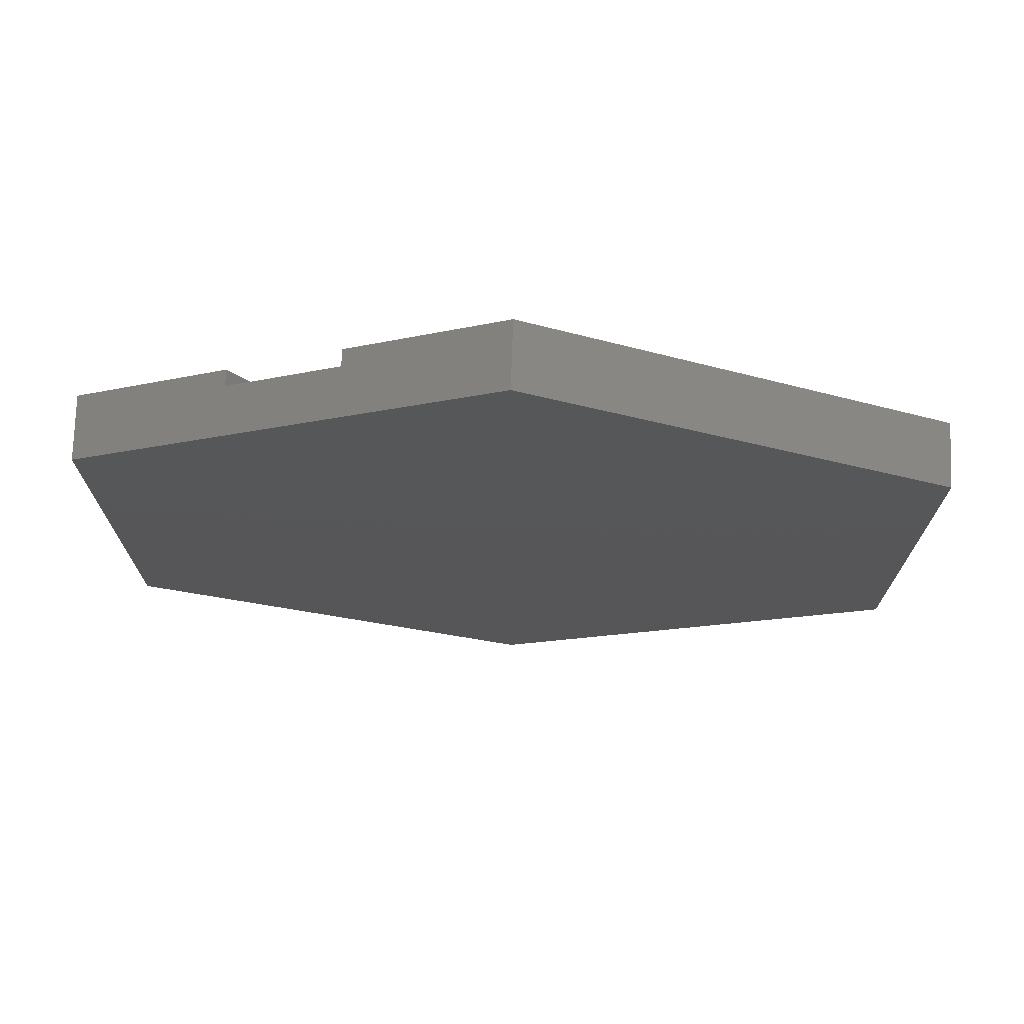
<metadata>
{"format":"stl","ext":"stl","renderer":"f3d","projection":"perspective","resolution":1024,"background":"white","views":[{"elev":73.8,"azim":-178.1,"up":"+Y"}]}
</metadata>
<code>
# stl→obj: 429 verts, 860 faces
v -4.397 -4.763 1.501
v -3.614 -5.407 1.501
v -6.155 2.002 1.501
v -7.072 -3.998 1.501
v -5.338 -5 1.501
v -5.098 -3.99 1.501
v -4.808 -5 1.501
v -4.808 -5 2.002
v -4.397 -4.763 2.002
v -4.808 -7.003 1.501
v -4.808 -7.003 2.002
v -3.614 -5.407 2.002
v -2.489 -6.008 1.501
v -2.489 -6.008 2.002
v -1.337 -6.357 2.002
v -1.337 -6.357 1.501
v -7.338 -3.002 2.002
v -9.073 -4.005 2.002
v -7.338 -3.002 1.501
v -6.808 -3.002 1.501
v -6.808 -3.002 2.002
v -6.808 -2.003 1.501
v -5.407 -3.614 1.501
v -6.008 -2.49 2.002
v -5.098 -3.99 2.002
v -7.072 -3.998 2.002
v -5.338 -5 2.002
v -9.073 -4.005 1.501
v -8.809 -5 2.002
v -8.809 -5 1.501
v -3.072 -8.004 2.002
v -5.338 -7.003 1.501
v -1.337 -7.003 2.002
v -1.337 -7.003 1.501
v -3.072 -8.004 1.501
v -5.072 -7.998 2.002
v -3.337 -8.999 1.501
v -5.072 -7.998 1.501
v -1.071 -7.998 1.501
v -2.808 -8.999 1.501
v -2.808 -8.999 2.002
v -1.071 -7.998 2.002
v -3.337 -11 2.002
v -3.337 -8.999 2.002
v -5.338 -7.003 2.002
v -7.072 -8.004 2.002
v -7.072 -8.004 1.501
v -7.338 -8.999 2.002
v -9.073 -7.998 1.501
v -9.073 -7.998 2.002
v -8.809 -7.003 2.002
v -8.809 -7.003 1.501
v -6.808 -8.999 2.002
v -6.808 -8.999 1.501
v -7.338 -8.999 1.501
v -9.339 -7.003 1.501
v -7.338 -9.77 2.002
v -6.808 -10.08 2.002
v -6.808 -10.08 1.501
v -7.338 -9.77 1.501
v -11.08 -3.998 1.501
v -11.08 -3.998 2.002
v -9.339 -5 2.002
v -9.339 -5 1.501
v -9.339 -7.003 2.002
v -10.81 -3.002 1.501
v -10.81 -3.002 2.002
v -12.13 -3.458 2.002
v -12.13 -4.607 2.002
v -12.13 -4.607 1.501
v -12.13 -3.458 1.501
v -11.34 -3.002 2.002
v -11.34 -3.002 1.501
v -9.742 -8.383 1.501
v -10.74 -7.809 1.501
v -9.742 -8.383 2.002
v -10.74 -7.809 2.002
v -8.193 -10.27 2.002
v -12.99 -7.5 2.002
v -12.99 -7.5 0
v -3.273 -12.12 1.501
v -3.273 -12.12 2.002
v -3.072 -12 2.002
v -3.072 -12 1.501
v -3.337 -11 1.501
v -2.808 -11 1.501
v -2.808 -11 2.002
v -1.337 -13 1.501
v -1.071 -12.01 1.501
v -1.337 -13 2.002
v -1.337 -13.23 2.002
v -1.337 -13.23 1.501
v -4.268 -11.54 1.501
v -4.268 -11.54 2.002
v 0.0004997 -15 4.099e-11
v 7.196 -7.003 1.501
v 6.929 -7.998 1.501
v 8.93 -8.004 1.501
v 8.665 -9.004 1.501
v 10.67 -7.003 1.501
v 8.665 -8.999 1.501
v 8.665 -8.999 2.002
v 8.665 -9.004 2.002
v 12.99 -7.5 4.099e-11
v 12.99 -7.5 2.002
v 8.229 -10.25 1.501
v 4.763 -12.25 1.501
v 5.04 -4.061 1.501
v 5.04 -4.061 2.002
v 6.665 -5 1.501
v 6.665 -7.003 1.501
v 6.665 -5 2.002
v 4.814 -4.337 1.501
v 4.814 -4.337 2.002
v 6.929 -4.005 2.002
v 5.606 -3.24 2.002
v 5.606 -3.24 1.501
v 6.929 -4.005 1.501
v 7.196 -5 1.501
v 1.357 -6.351 1.501
v -0.8075 -6.425 1.501
v 0.0004997 -6.503 1.501
v 1.268 -6.378 1.501
v 6.008 -2.49 1.501
v 6.378 -1.27 1.501
v 1.357 -6.351 2.002
v 1.268 -6.378 2.002
v -0.8075 -6.425 2.002
v 0.0004997 -6.503 2.002
v -0.8075 -7.003 1.501
v -6.808 7.003 1.501
v -7.072 7.997 1.501
v -7.338 7.003 1.501
v -11.34 7.003 1.501
v -11.73 7.231 1.501
v -11.73 7.231 2.002
v -11.34 7.003 2.002
v -10.81 7.003 1.501
v -10.81 7.003 2.002
v -9.073 8.005 1.501
v -10.81 5 2.002
v -11.34 5 1.501
v -11.34 5 2.002
v -4.598 4.598 2.002
v -4.598 4.598 1.501
v -3.801 5.252 1.501
v -3.337 5.553 2.002
v -5.085 4.005 2.002
v -5.085 4.005 1.501
v -5.639 3.176 1.501
v -3.337 5.553 1.501
v -3.337 7.003 1.501
v -7.072 4.005 2.002
v -7.072 4.005 1.501
v -8.809 3.002 1.501
v -6.808 5 1.501
v -6.808 5 2.002
v -7.338 5 1.501
v -9.073 3.998 1.501
v -7.338 5 2.002
v -9.073 3.998 2.002
v -6.808 7.003 2.002
v -8.809 3.002 2.002
v -8.809 2.002 1.501
v -8.809 2.002 2.002
v -6.155 2.002 2.002
v -5.639 3.176 2.002
v -6.008 2.489 2.002
v -6.008 2.489 1.501
v -9.339 3.002 1.501
v -9.339 2.002 1.501
v -7.338 -2.003 1.501
v -6.008 -2.49 1.501
v -7.338 -2.003 2.002
v -10.81 -2.003 1.501
v -6.155 -2.003 2.002
v -6.155 -2.003 1.501
v -6.808 -2.003 2.002
v -11.08 4.005 1.501
v -12.13 3.396 2.002
v -11.08 4.005 2.002
v -10.81 5 1.501
v -9.339 3.002 2.002
v -12.13 4.543 1.501
v -12.13 4.543 2.002
v -12.13 3.396 1.501
v -9.339 2.002 2.002
v -12.99 2.002 1.501
v -12.99 2.002 2.002
v -11.34 -2.003 1.501
v -12.99 2.002 0.997
v -10.81 -2.003 2.002
v -11.34 -2.003 2.002
v -12.99 -2.003 2.002
v -12.99 -2.003 1.501
v -12.99 -2.003 0.997
v 11.2 -5 1.501
v 11.2 -5 2.002
v 12.13 -4.462 2.002
v 12.13 -4.462 1.501
v 10.93 -4.005 1.501
v 12.13 -3.312 1.501
v 12.13 -3.312 2.002
v 10.93 -4.005 2.002
v 9.195 -3.002 1.501
v 9.195 -3.002 2.002
v 9.195 -0.9985 2.002
v 8.93 -3.998 2.002
v 10.67 -5 2.002
v 10.67 -5 1.501
v 8.93 -3.998 1.501
v 8.665 -3.002 1.501
v 8.665 -3.002 2.002
v 7.196 -5 2.002
v 7.196 -7.003 2.002
v 11.2 -7.003 1.501
v 11.2 -7.003 2.002
v 11.66 -7.272 2.002
v 11.66 -7.272 1.501
v 8.229 -10.25 2.002
v 6.929 -7.998 2.002
v 6.928 -8 1.501
v 6.928 -8 2.002
v 8.93 -8.004 2.002
v 10.67 -7.003 2.002
v 8.93 4.005 1.501
v 7.196 3.002 1.501
v 7.196 3.002 2.002
v 8.665 5 2.002
v 6.929 3.998 2.002
v 8.665 5 1.501
v 10.93 3.998 2.002
v 10.93 3.998 1.501
v 12.13 4.689 1.501
v 9.195 5 2.002
v 9.195 5 1.501
v 10.67 3.002 2.002
v 10.67 0.9975 2.002
v 10.67 3.002 1.501
v 7.196 0.9975 2.002
v 11.2 3.002 1.501
v 6.929 3.998 1.501
v 10.67 0.9975 1.501
v 11.2 0.9975 1.501
v 11.2 0.9975 2.002
v 11.2 3.002 2.002
v 12.13 0.4595 2.002
v 12.13 0.4595 1.501
v 12.13 -0.6885 2.002
v 12.13 -0.6885 1.501
v 10.93 0.002501 1.501
v 10.93 0.002501 2.002
v 7.196 0.9975 1.501
v 8.93 -0.003498 1.501
v 8.93 -0.003498 2.002
v 6.929 0.002501 1.501
v 8.665 -0.9985 1.501
v 9.195 -0.9985 1.501
v 8.665 -0.9985 2.002
v 6.929 0.002501 2.002
v 5.197 4.998 2.002
v 5.197 4.998 1.501
v 5.224 3.834 1.501
v 5.224 3.834 2.002
v 6.665 3.002 2.002
v 5.407 3.612 1.501
v 6.008 2.489 1.501
v 5.407 3.612 2.002
v 1.357 6.351 1.501
v 6.665 3.002 1.501
v 1.192 6.385 1.501
v 6.008 2.489 2.002
v 6.378 1.268 2.002
v 6.665 0.9975 2.002
v 6.665 0.9975 1.501
v 0.6635 6.438 1.501
v 0.0004997 6.503 1.501
v -1.27 6.378 1.501
v 6.478 -0.2585 1.501
v 6.378 -1.27 2.002
v 6.478 -0.2585 2.002
v 6.418 0.8555 1.501
v 6.378 1.268 1.501
v 6.418 0.8555 2.002
v 6.008 -2.49 2.002
v -2.273 12.69 1.501
v -3.072 12.01 1.501
v -1.337 11 1.501
v -4.808 11 1.501
v -4.808 11 2.002
v -3.072 12.01 2.002
v -1.337 11 2.002
v -5.338 10.92 1.501
v -2.273 12.69 2.002
v -5.338 10.92 2.002
v -1.337 8.999 1.501
v -1.337 8.999 2.002
v -1.071 8.005 1.501
v -2.808 7.003 1.501
v -1.071 8.005 2.002
v -3.072 7.997 1.501
v -3.072 7.997 2.002
v -5.072 8.005 1.501
v -4.808 8.999 1.501
v -5.338 8.999 1.501
v -4.808 8.999 2.002
v -2.808 7.003 2.002
v -2.489 6.008 2.002
v -2.808 5.837 2.002
v -2.808 5.837 1.501
v -2.489 6.008 1.501
v -1.27 6.378 2.002
v -3.337 7.003 2.002
v -5.072 8.005 2.002
v -8.193 10.27 2.002
v -12.99 7.5 2.255e-11
v -12.99 7.5 2.002
v -9.073 8.005 2.002
v -8.739 8.959 1.501
v -8.739 8.959 2.002
v -7.072 7.997 2.002
v -5.338 8.999 2.002
v -7.338 7.003 2.002
v 0.0004997 -15 2.002
v 0.0004997 15 4.182e-11
v 0.0004997 15 2.002
v 8.229 10.25 2.002
v 12.99 7.5 2.002
v 8.229 10.25 1.501
v 8.229 10.25 0.997
v 4.763 12.25 0.997
v 7.428 8.864 2.002
v 9.666 8.422 2.002
v 8.93 7.997 2.002
v 8.93 7.997 1.501
v 9.666 8.422 1.501
v 9.195 7.003 1.501
v 8.665 7.003 1.501
v 10.66 7.848 1.501
v 6.931 8.004 2.002
v 8.665 7.003 2.002
v 7.428 8.864 1.501
v 6.931 8.004 1.501
v 9.195 7.003 2.002
v 10.66 7.848 2.002
v 12.99 7.5 4.099e-11
v 3.195 11 2.002
v 4.197 11.58 2.002
v 4.197 11.58 1.501
v 3.195 11 1.501
v 3.201 12.16 1.501
v 2.929 12 1.501
v 4.763 12.25 1.501
v 3.201 12.16 2.002
v 4.763 12.25 2.002
v 3.195 9.534 1.501
v 3.195 9.534 2.002
v 2.929 12 2.002
v 1.192 13 1.501
v 1.192 13.32 1.501
v 0.6635 13 1.501
v 0.6635 13.62 1.501
v 0.9285 12.01 1.501
v 1.192 13.32 2.002
v 0.6635 13.62 2.002
v 1.192 13 2.002
v 2.664 11 1.501
v 0.9285 12.01 2.002
v 2.664 11 2.002
v 0.6635 13 2.002
v -0.8075 11 1.501
v -0.8075 11 2.002
v -1.071 12 2.002
v -1.071 12 1.501
v 2.664 8.999 1.501
v 2.664 8.999 2.002
v -0.8075 8.999 2.002
v 0.9285 7.997 2.002
v 0.9285 7.997 1.501
v -0.8075 8.999 1.501
v 0.6635 7.003 1.501
v 1.192 7.003 1.501
v 2.002 7.471 1.501
v 1.192 7.003 2.002
v 2.002 7.471 2.002
v 1.357 6.351 2.002
v 1.192 6.385 2.002
v 0.6635 7.003 2.002
v 0.6635 6.438 2.002
v 0.0004997 6.503 2.002
v 12.13 3.542 1.501
v 12.13 3.542 2.002
v 12.13 4.689 2.002
v 8.93 4.005 2.002
v 1.966 -7.407 2.002
v -0.8075 -7.003 2.002
v 6.431 -7.138 1.501
v 6.431 -7.138 2.002
v 6.665 -7.003 2.002
v 2.462 -8.268 1.501
v 1.966 -7.407 1.501
v 4.199 -11.27 1.501
v 4.332 -11.5 1.501
v 1.192 -8.999 1.501
v 0.9285 -8.004 1.501
v 0.9285 -8.004 2.002
v 0.6635 -8.999 1.501
v 0.6635 -8.999 2.002
v 2.462 -8.268 2.002
v 1.192 -8.999 2.002
v 0.6635 -11 2.002
v 1.192 -11 2.002
v 4.199 -11.27 2.002
v 4.332 -11.5 2.002
v 2.929 -12.01 1.501
v 2.203 -12.73 1.501
v 2.929 -12.01 2.002
v 4.763 -12.25 2.002
v -0.8075 -13 1.501
v -1.071 -12.01 2.002
v 0.6635 -11 1.501
v -0.8075 -13 2.002
v 0.9285 -12 2.002
v 0.9285 -12 1.501
v 1.192 -11 1.501
v 2.203 -12.73 2.002
v -0.8075 -13.54 1.501
v -0.8075 -13.54 2.002
v 12.99 1.482 2.002
f 1 2 3
f 4 5 6
f 7 8 1
f 9 1 8
f 10 11 7
f 2 1 9
f 2 9 12
f 13 2 12
f 13 12 14
f 13 14 15
f 13 15 16
f 7 5 10
f 17 18 19
f 20 21 22
f 6 23 24
f 6 24 25
f 20 6 21
f 25 21 6
f 22 19 20
f 4 20 19
f 6 1 3
f 6 20 4
f 5 7 6
f 4 26 27
f 18 28 19
f 4 19 28
f 29 26 4
f 1 6 7
f 27 5 4
f 29 4 30
f 28 30 4
f 8 7 11
f 31 11 10
f 5 32 10
f 15 33 34
f 15 34 16
f 33 31 35
f 33 35 34
f 31 10 35
f 36 37 38
f 34 35 39
f 37 40 35
f 10 38 35
f 37 35 38
f 41 42 39
f 41 39 40
f 39 35 40
f 43 37 44
f 36 44 37
f 32 45 46
f 32 46 47
f 48 49 50
f 47 46 51
f 47 51 52
f 32 5 45
f 27 45 5
f 51 29 30
f 51 30 52
f 53 36 38
f 53 38 54
f 49 55 47
f 54 38 47
f 32 47 38
f 49 52 56
f 47 52 49
f 30 56 52
f 38 10 32
f 55 49 48
f 54 47 55
f 57 58 59
f 57 59 60
f 54 55 60
f 54 60 59
f 60 55 57
f 48 57 55
f 54 59 58
f 54 58 53
f 61 62 63
f 63 64 61
f 56 64 65
f 63 65 64
f 66 28 67
f 18 67 28
f 68 69 70
f 68 70 71
f 72 68 71
f 72 71 73
f 69 62 70
f 61 70 62
f 66 73 61
f 28 66 61
f 28 61 64
f 30 28 64
f 56 30 64
f 70 61 71
f 73 71 61
f 50 49 74
f 74 49 56
f 75 74 56
f 74 76 50
f 65 77 75
f 65 75 56
f 76 74 75
f 76 75 77
f 78 79 80
f 81 82 83
f 81 83 84
f 40 37 85
f 81 84 85
f 84 86 85
f 40 85 86
f 40 86 87
f 40 87 41
f 88 89 84
f 86 84 89
f 87 86 89
f 90 88 84
f 90 84 83
f 90 91 92
f 90 92 88
f 43 85 37
f 81 93 82
f 94 82 93
f 93 81 85
f 95 78 80
f 94 93 85
f 94 85 43
f 96 97 98
f 99 100 101
f 98 101 100
f 102 103 99
f 102 99 101
f 104 105 106
f 107 95 104
f 106 107 104
f 108 109 110
f 111 110 112
f 109 108 113
f 109 113 114
f 112 110 109
f 115 116 117
f 115 117 118
f 110 119 118
f 108 110 118
f 111 119 110
f 117 120 108
f 108 120 113
f 118 117 108
f 121 122 117
f 123 117 122
f 117 124 121
f 124 125 121
f 117 123 120
f 126 120 123
f 126 123 127
f 122 121 128
f 122 128 129
f 16 34 121
f 121 130 128
f 127 123 122
f 127 122 129
f 131 132 133
f 134 135 136
f 134 136 137
f 138 139 140
f 141 139 138
f 142 134 143
f 137 143 134
f 135 134 138
f 135 138 140
f 138 134 142
f 144 145 146
f 147 144 146
f 145 144 148
f 145 148 149
f 149 150 16
f 145 149 16
f 151 147 146
f 147 151 152
f 153 154 155
f 149 148 156
f 157 156 148
f 153 150 154
f 156 158 154
f 158 159 154
f 155 154 159
f 150 149 154
f 156 154 149
f 158 160 161
f 158 161 159
f 157 162 156
f 133 158 131
f 156 131 158
f 160 158 133
f 153 155 163
f 155 164 165
f 155 165 163
f 3 166 165
f 3 165 164
f 150 167 168
f 150 168 169
f 169 168 166
f 169 166 3
f 153 167 150
f 159 170 155
f 155 171 164
f 164 172 3
f 13 16 3
f 150 169 16
f 169 3 16
f 173 23 3
f 174 172 175
f 176 177 178
f 22 178 177
f 174 17 19
f 174 19 172
f 21 178 22
f 23 173 24
f 24 173 177
f 24 177 176
f 164 175 172
f 22 3 172
f 177 3 22
f 177 173 3
f 22 172 19
f 6 3 23
f 179 180 181
f 138 142 182
f 138 182 141
f 179 159 182
f 183 179 181
f 182 159 141
f 161 141 159
f 182 142 179
f 184 179 142
f 143 185 184
f 143 184 142
f 183 170 179
f 179 186 180
f 171 187 188
f 183 187 171
f 183 171 170
f 186 184 180
f 185 180 184
f 187 189 188
f 179 170 159
f 184 186 179
f 188 190 171
f 190 175 171
f 170 171 155
f 191 188 191
f 189 191 188
f 67 192 175
f 67 175 66
f 192 174 175
f 72 73 193
f 190 193 73
f 194 193 195
f 190 195 193
f 164 171 175
f 188 195 190
f 175 190 73
f 175 73 66
f 188 191 196
f 188 196 195
f 196 191 196
f 191 196 191
f 195 196 196
f 195 196 194
f 197 198 199
f 197 199 200
f 197 200 201
f 202 201 200
f 203 204 202
f 203 202 200
f 203 200 199
f 205 206 207
f 208 209 210
f 208 210 211
f 201 204 206
f 201 206 205
f 204 201 202
f 210 201 211
f 205 211 201
f 205 212 211
f 118 211 212
f 213 115 118
f 213 118 212
f 208 211 214
f 119 214 211
f 209 100 210
f 215 214 119
f 100 197 210
f 197 201 210
f 99 216 100
f 211 118 119
f 216 217 198
f 216 198 197
f 218 217 216
f 218 216 219
f 99 103 219
f 99 219 216
f 197 100 216
f 220 106 105
f 221 102 101
f 222 106 223
f 98 224 215
f 98 215 96
f 209 225 100
f 225 224 98
f 225 98 100
f 215 119 96
f 218 219 103
f 226 227 228
f 229 230 231
f 232 233 234
f 232 235 236
f 232 236 233
f 236 226 233
f 237 238 239
f 240 228 227
f 241 233 239
f 231 242 226
f 239 243 244
f 244 245 246
f 247 245 244
f 247 244 248
f 249 247 248
f 249 248 250
f 244 251 248
f 250 248 251
f 251 249 250
f 238 243 239
f 249 251 252
f 253 240 227
f 254 255 240
f 254 240 253
f 238 255 254
f 238 254 243
f 244 243 251
f 243 254 251
f 253 256 254
f 257 258 254
f 258 251 254
f 259 257 260
f 205 258 257
f 251 258 207
f 251 207 252
f 212 205 257
f 258 205 207
f 212 257 213
f 259 213 257
f 227 226 242
f 230 242 231
f 230 261 262
f 230 262 242
f 263 264 265
f 266 267 268
f 263 266 268
f 263 268 264
f 269 263 262
f 270 242 263
f 262 263 242
f 269 271 16
f 272 268 267
f 263 269 16
f 272 267 273
f 265 270 263
f 265 274 275
f 265 275 270
f 270 275 227
f 270 227 242
f 275 253 227
f 266 263 16
f 271 276 16
f 277 278 16
f 279 125 280
f 279 280 281
f 16 121 282
f 282 283 16
f 267 16 283
f 267 283 273
f 273 283 282
f 273 282 284
f 257 256 260
f 281 260 279
f 256 279 260
f 275 274 284
f 275 284 282
f 257 254 256
f 282 256 275
f 279 256 282
f 256 253 275
f 124 117 116
f 124 116 285
f 125 124 285
f 125 285 280
f 125 279 121
f 279 282 121
f 13 3 2
f 267 266 16
f 286 287 288
f 289 290 291
f 289 291 287
f 291 292 288
f 291 288 287
f 293 289 287
f 293 287 286
f 294 295 293
f 294 293 286
f 296 288 297
f 292 297 288
f 298 299 300
f 296 301 298
f 297 302 301
f 297 301 296
f 303 304 305
f 301 304 303
f 293 305 304
f 302 306 304
f 302 304 301
f 289 293 304
f 289 304 306
f 289 306 290
f 307 300 299
f 308 309 310
f 308 310 311
f 312 308 311
f 312 311 278
f 299 310 309
f 299 309 307
f 298 301 299
f 301 152 299
f 310 151 16
f 151 146 16
f 152 303 313
f 314 313 303
f 313 147 152
f 303 152 301
f 146 145 16
f 299 152 310
f 151 310 152
f 315 316 317
f 139 318 140
f 319 320 135
f 136 135 320
f 135 140 319
f 319 140 132
f 133 132 140
f 320 319 321
f 132 321 319
f 162 314 303
f 295 322 305
f 295 305 293
f 322 321 132
f 322 132 305
f 131 303 132
f 305 132 303
f 303 131 162
f 318 323 133
f 318 133 140
f 131 156 162
f 323 160 133
f 18 174 67
f 68 194 69
f 72 194 68
f 79 69 194
f 79 77 69
f 50 76 78
f 63 62 65
f 77 65 69
f 77 79 76
f 78 76 79
f 78 324 82
f 82 91 83
f 90 83 91
f 78 82 94
f 58 78 94
f 325 316 315
f 315 326 325
f 327 328 329
f 330 331 329
f 332 327 329
f 333 334 335
f 333 335 336
f 335 337 336
f 338 337 335
f 339 336 337
f 340 341 338
f 342 343 335
f 342 335 332
f 334 332 335
f 339 337 344
f 339 344 345
f 231 236 338
f 337 338 236
f 231 338 229
f 341 229 338
f 235 344 236
f 337 236 344
f 333 336 339
f 333 339 345
f 346 330 328
f 330 329 328
f 329 342 332
f 347 348 349
f 347 349 350
f 349 351 350
f 352 350 351
f 329 353 342
f 349 348 354
f 349 354 351
f 326 355 331
f 346 325 331
f 346 331 330
f 331 331 330
f 355 353 331
f 331 331 353
f 331 353 329
f 356 342 353
f 355 357 353
f 354 358 352
f 354 352 351
f 359 360 361
f 362 361 360
f 363 359 361
f 364 365 360
f 364 360 359
f 364 359 366
f 363 367 352
f 359 363 352
f 368 369 363
f 367 363 369
f 358 366 359
f 358 359 352
f 331 325 326
f 365 362 360
f 370 361 362
f 370 362 365
f 363 371 368
f 372 368 371
f 370 373 374
f 370 374 361
f 286 374 294
f 373 294 374
f 286 288 374
f 288 371 374
f 363 374 371
f 361 374 363
f 352 367 350
f 375 356 367
f 375 367 376
f 369 376 367
f 377 372 371
f 262 356 375
f 350 367 356
f 350 356 357
f 350 357 347
f 343 340 338
f 343 262 261
f 343 261 340
f 353 357 356
f 338 335 343
f 356 343 342
f 343 356 262
f 376 378 379
f 376 379 375
f 380 377 371
f 378 377 380
f 378 380 379
f 298 300 381
f 382 383 379
f 381 379 298
f 288 296 380
f 288 380 371
f 380 298 379
f 380 296 298
f 382 384 385
f 382 385 383
f 385 386 269
f 385 269 383
f 382 271 387
f 382 387 384
f 386 387 271
f 386 271 269
f 375 379 383
f 276 277 16
f 375 383 262
f 269 262 383
f 381 276 382
f 300 388 381
f 379 381 382
f 271 382 276
f 388 389 276
f 388 276 381
f 390 312 278
f 390 278 277
f 311 310 16
f 278 311 16
f 389 390 277
f 389 277 276
f 241 391 233
f 234 233 391
f 391 241 246
f 391 246 392
f 241 239 244
f 241 244 246
f 234 391 392
f 234 392 393
f 234 393 232
f 237 239 394
f 226 394 239
f 226 228 394
f 231 226 236
f 239 233 226
f 252 206 249
f 252 207 206
f 259 280 213
f 265 264 268
f 268 272 265
f 272 273 265
f 274 265 273
f 126 395 120
f 128 130 396
f 222 223 221
f 220 223 106
f 113 397 114
f 398 114 397
f 221 97 222
f 221 101 97
f 112 399 111
f 399 398 397
f 399 397 111
f 400 397 401
f 106 222 402
f 397 400 222
f 106 402 403
f 222 97 397
f 96 111 97
f 397 97 111
f 111 96 119
f 101 98 97
f 113 120 401
f 113 401 397
f 402 222 400
f 395 401 120
f 404 400 405
f 395 406 405
f 395 405 401
f 406 396 405
f 396 130 405
f 130 121 34
f 405 130 39
f 39 407 405
f 39 130 34
f 408 407 39
f 408 39 42
f 409 400 410
f 404 410 400
f 408 411 407
f 412 410 404
f 402 400 409
f 401 405 400
f 404 405 407
f 107 106 403
f 413 402 409
f 107 403 414
f 402 415 403
f 416 403 415
f 417 415 413
f 402 413 415
f 403 416 414
f 107 414 418
f 88 419 89
f 89 420 87
f 411 421 407
f 89 421 420
f 411 420 421
f 422 423 424
f 424 425 421
f 407 421 425
f 404 407 425
f 421 89 424
f 404 425 412
f 416 415 424
f 425 424 415
f 416 424 423
f 416 423 426
f 417 412 425
f 417 425 415
f 414 416 426
f 427 419 92
f 92 419 88
f 422 419 427
f 422 427 428
f 424 89 419
f 424 419 422
f 418 324 107
f 428 427 92
f 428 92 91
f 324 78 95
f 324 95 107
f 260 281 259
f 280 259 281
f 284 274 273
f 285 213 280
f 115 213 285
f 290 297 291
f 317 320 315
f 322 295 315
f 295 294 315
f 326 315 294
f 307 312 300
f 302 297 306
f 290 306 297
f 292 291 297
f 309 308 307
f 308 312 307
f 390 300 312
f 322 315 321
f 320 321 315
f 144 314 162
f 157 144 162
f 144 147 314
f 160 323 318
f 136 185 137
f 141 161 139
f 139 161 318
f 317 185 136
f 320 317 136
f 313 314 147
f 157 148 144
f 163 165 166
f 163 166 168
f 167 153 168
f 163 168 153
f 192 67 174
f 178 21 176
f 24 176 21
f 181 180 187
f 183 181 187
f 160 318 161
f 143 137 185
f 180 189 187
f 317 189 185
f 180 185 189
f 72 193 194
f 429 346 328
f 346 429 104
f 429 105 104
f 326 365 364
f 332 334 327
f 261 230 340
f 333 327 334
f 341 340 230
f 229 341 230
f 235 232 344
f 344 393 345
f 333 345 327
f 328 327 345
f 348 347 357
f 326 364 355
f 355 348 357
f 348 355 354
f 354 355 364
f 354 364 358
f 366 358 364
f 370 365 373
f 294 373 365
f 365 326 294
f 378 368 377
f 372 377 368
f 369 368 376
f 376 368 378
f 384 387 386
f 384 386 385
f 389 388 390
f 388 300 390
f 245 429 246
f 328 393 429
f 392 246 429
f 328 345 393
f 392 429 393
f 228 255 394
f 393 344 232
f 237 394 255
f 238 237 255
f 228 240 255
f 206 204 249
f 429 245 247
f 247 249 429
f 429 249 203
f 203 249 204
f 199 105 203
f 429 203 105
f 208 214 224
f 215 224 214
f 198 217 218
f 105 199 218
f 198 218 199
f 220 103 223
f 102 221 223
f 225 209 224
f 209 208 224
f 103 220 218
f 105 218 220
f 102 223 103
f 112 109 114
f 115 285 116
f 396 406 129
f 126 127 395
f 129 406 127
f 128 396 129
f 112 114 399
f 398 399 114
f 395 127 406
f 408 42 420
f 417 409 412
f 410 412 409
f 409 417 413
f 414 426 418
f 411 408 420
f 422 428 423
f 324 418 426
f 426 423 324
f 324 423 428
f 428 91 324
f 91 82 324
f 9 8 12
f 8 11 12
f 17 174 18
f 21 25 24
f 51 46 29
f 26 29 46
f 31 14 11
f 14 12 11
f 15 14 33
f 31 33 14
f 42 41 420
f 87 420 41
f 94 43 36
f 44 36 43
f 27 26 46
f 45 27 46
f 57 78 58
f 78 57 50
f 50 57 48
f 53 58 36
f 94 36 58
f 69 65 62
f 189 317 191
f 316 191 317
f 196 191 316
f 316 80 196
f 80 79 196
f 194 196 79
f 346 104 316
f 325 346 316
f 80 316 104
f 80 104 95

</code>
